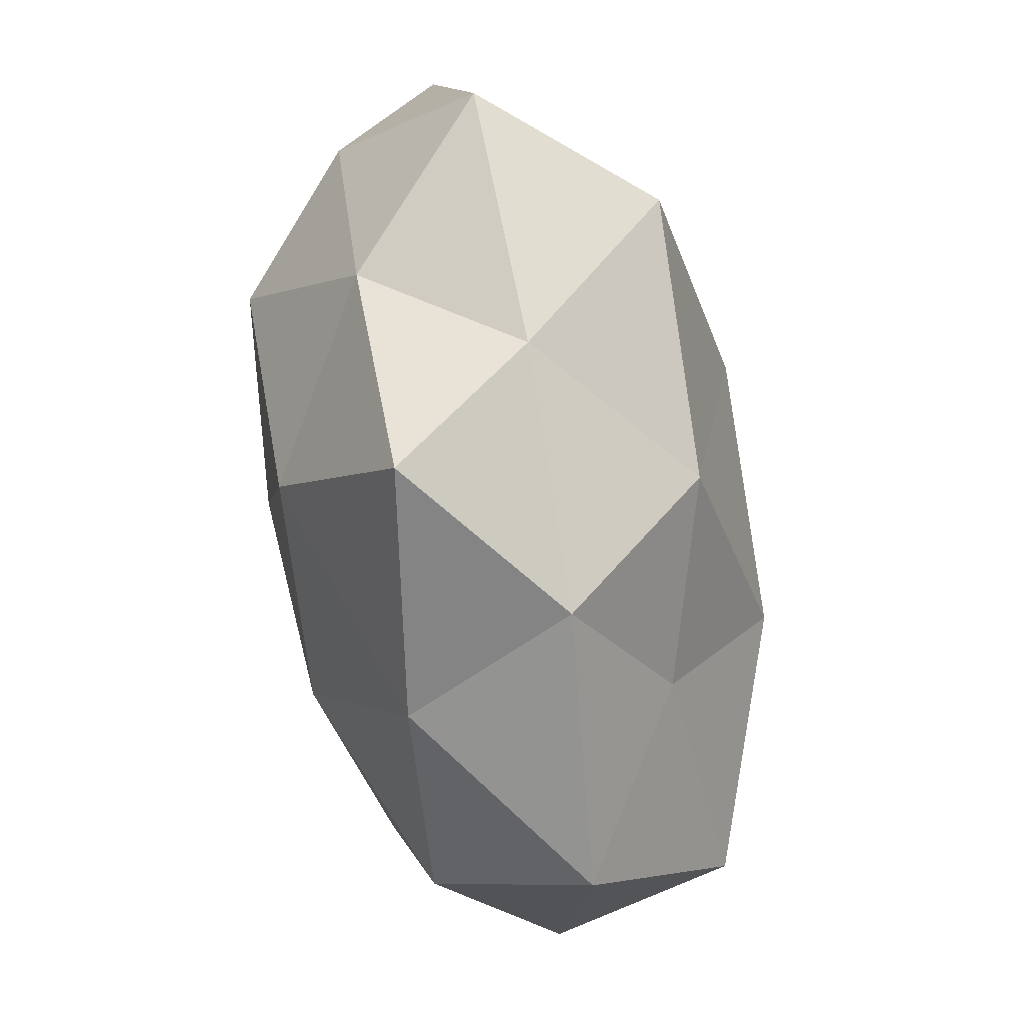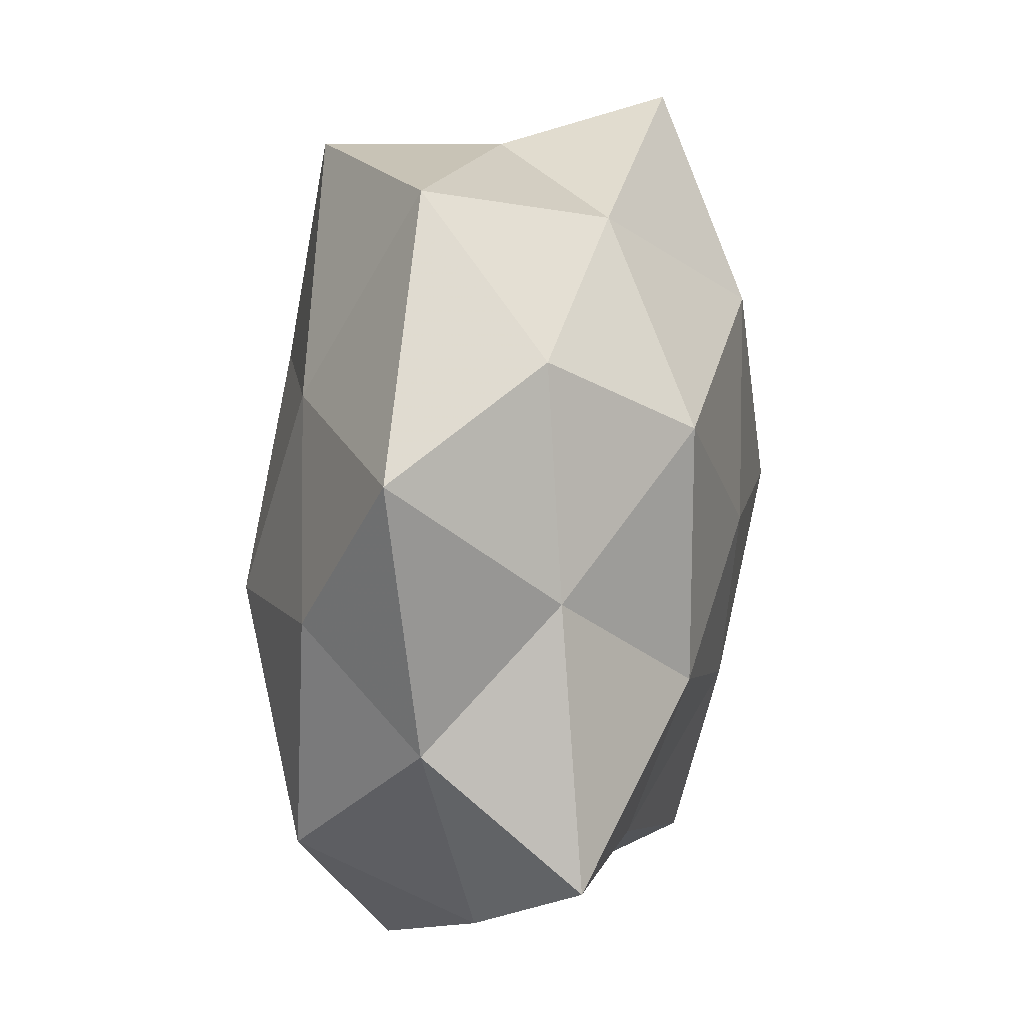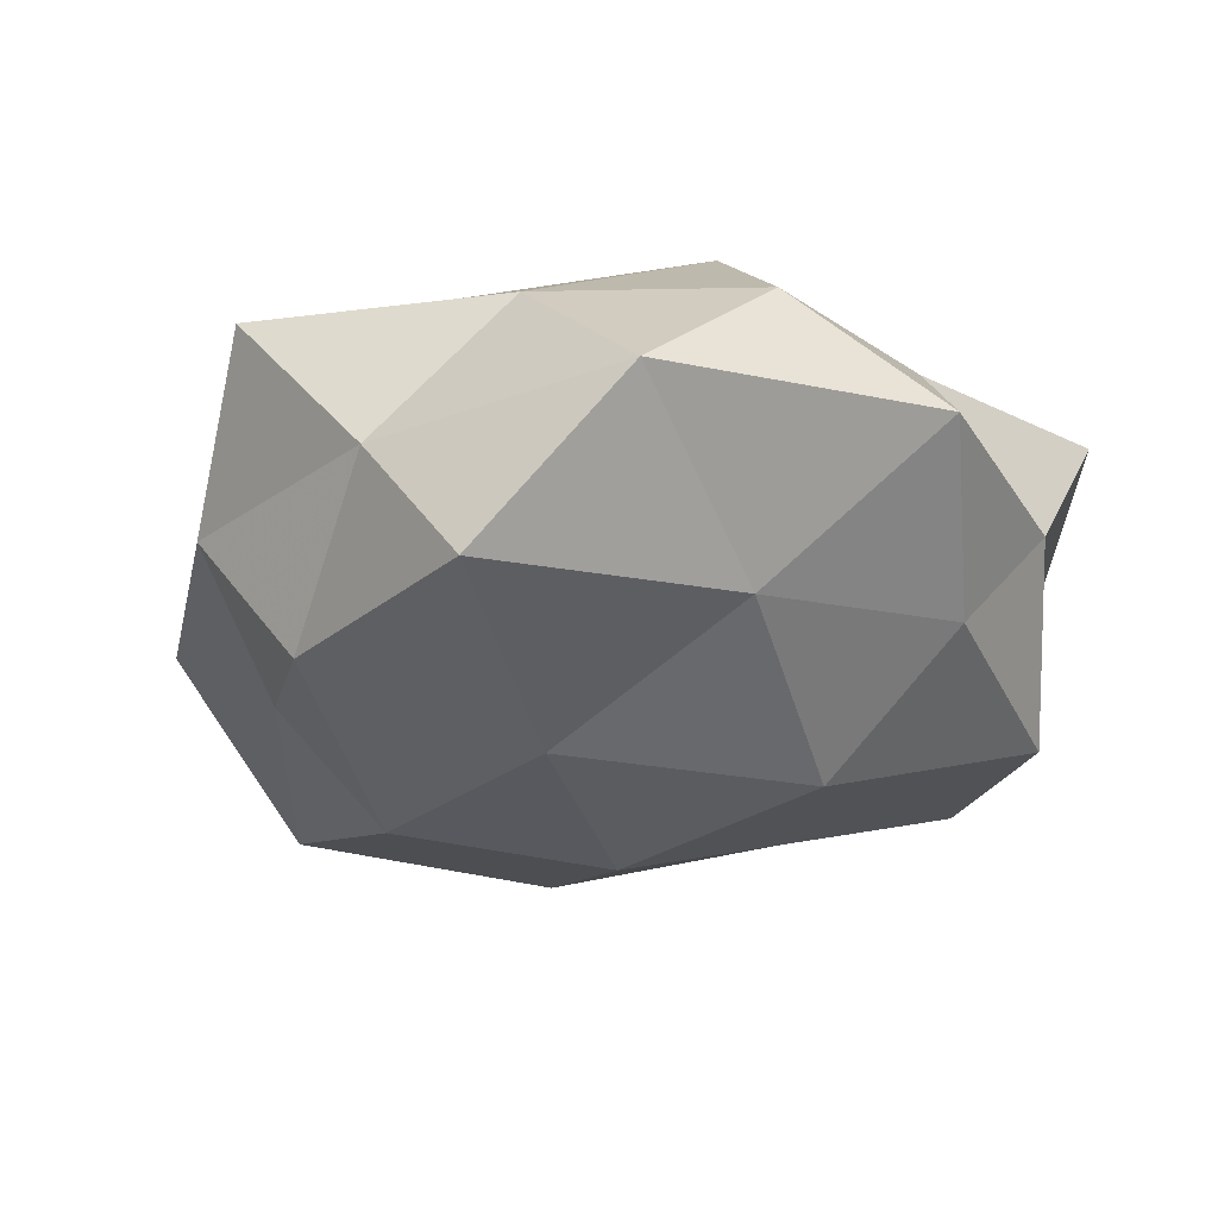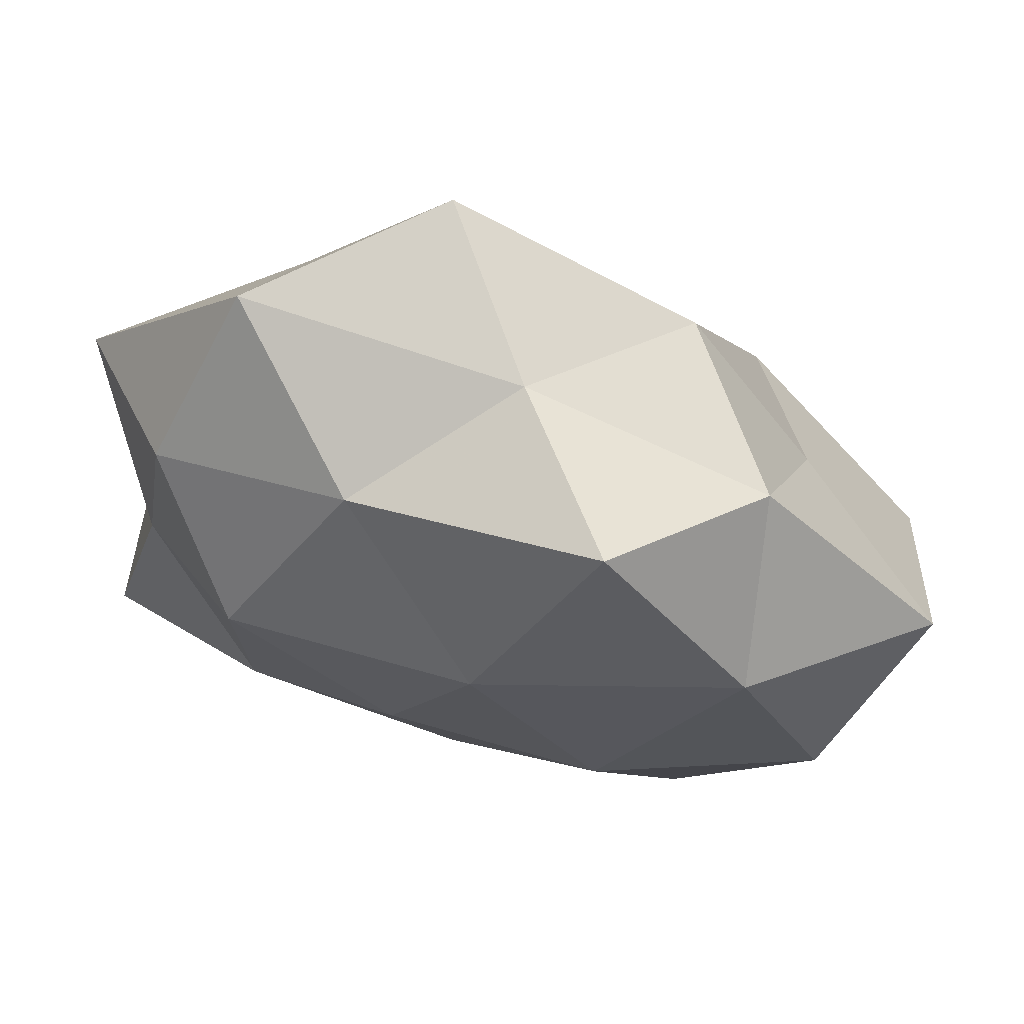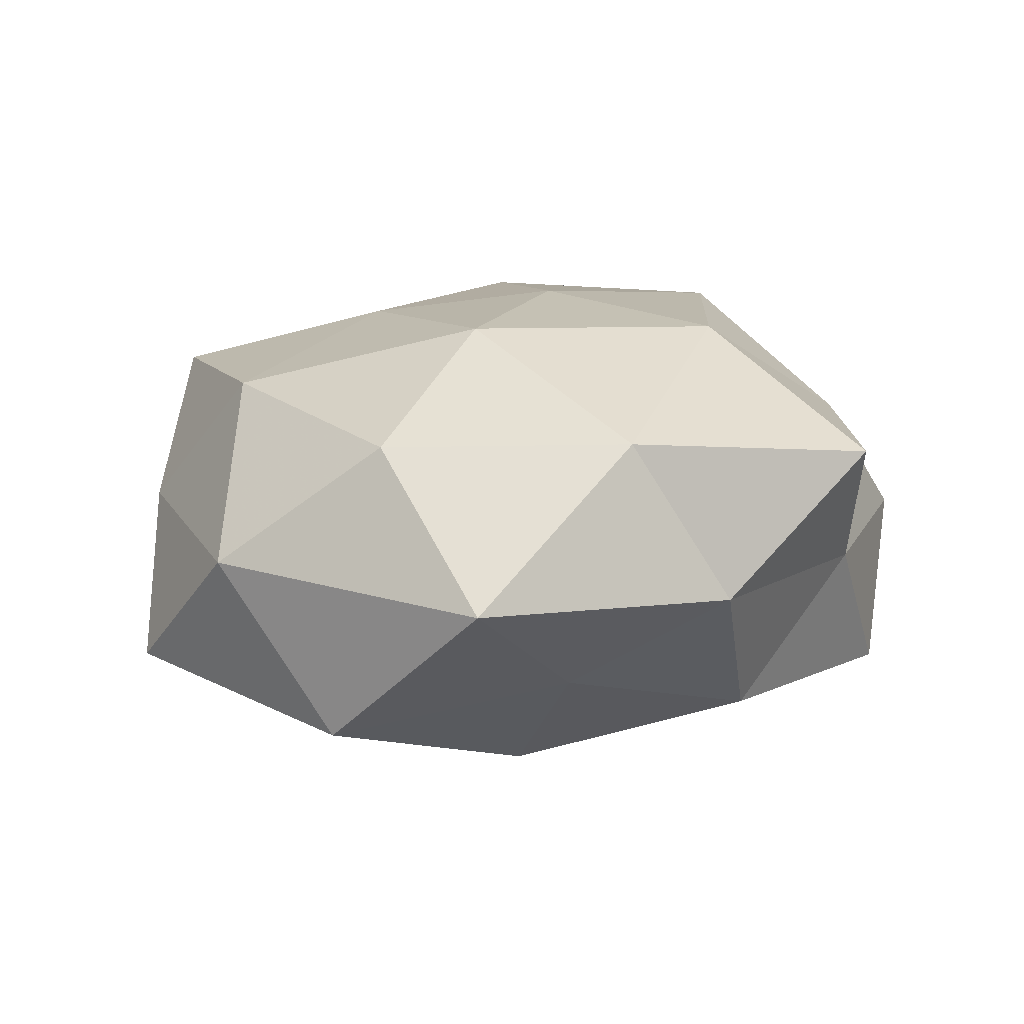
<metadata>
{"format":"obj","ext":"obj","renderer":"f3d","projection":"perspective","resolution":1024,"background":"white","views":[{"elev":65.7,"azim":78.1,"up":"+Y"},{"elev":16.7,"azim":-76.3,"up":"+Y"},{"elev":-28.2,"azim":-147.9,"up":"+Z"},{"elev":74.5,"azim":17.4,"up":"+Y"},{"elev":14.7,"azim":108.8,"up":"+Z"}]}
</metadata>
<code>
v 0.001029 -0.01847 0.02451
v 0.02099 -0.01986 -0.02308
v -0.003973 -0.04691 0.003618
v 0.02904 -0.02483 0.01985
v 0.003218 -0.005746 -0.02979
v -0.03189 -0.03875 0.002392
v 0.0195 0.001584 0.02639
v -0.01671 -0.04877 -0.01239
v -0.01312 0.03866 0.01308
v -0.04654 -0.02665 0.01784
v -0.02284 -0.004062 -0.02688
v -0.04086 -0.001339 -0.01409
v 0.01514 0.04851 0.01382
v -0.05002 0.01721 -0.002
v 0.03256 0.01774 -0.01247
v 0.02928 0.036 -0.001496
v 0.03284 0.0251 0.01677
v -0.03959 0.002655 0.01397
v 0.01631 0.03464 -0.01827
v 0.04391 -0.0009705 0.0169
v -0.01646 -0.03265 0.01689
v 0.008001 -0.04203 0.01819
v -0.03011 0.04368 -0.003417
v 0.02364 0.008567 -0.02599
v -0.02421 0.01834 0.02498
v 0.004435 0.0267 0.0256
v 0.009435 -0.03626 -0.01071
v -0.02885 0.02058 -0.0174
v 0.0237 -0.03958 0.003739
v 0.03901 -0.03402 -0.01232
v -0.006027 -0.0257 -0.02171
v -0.01155 0.04548 -0.01983
v 0.0516 0.01325 0.0006354
v -0.02415 -0.01021 0.025
v 0.04792 -0.0196 0.002882
v 0.0474 -0.005987 -0.01664
v -0.03624 0.02757 0.01159
v -0.003623 0.01883 -0.02738
v -0.04562 -0.01333 0.0002698
v -0.005005 0.002917 0.02738
v 0.00169 0.04417 -0.002716
v -0.03667 -0.02865 -0.01665
f 4 7 1
f 3 6 8
f 16 13 17
f 19 16 15
f 4 20 7
f 7 20 17
f 21 6 3
f 21 10 6
f 22 4 1
f 22 1 21
f 22 21 3
f 5 24 2
f 19 15 24
f 13 9 26
f 7 17 26
f 26 17 13
f 9 25 26
f 3 8 27
f 28 11 12
f 28 12 14
f 28 14 23
f 22 3 29
f 22 29 4
f 3 27 29
f 30 27 2
f 29 27 30
f 2 31 5
f 11 5 31
f 27 31 2
f 27 8 31
f 32 28 23
f 15 16 33
f 16 17 33
f 33 17 20
f 10 34 18
f 1 34 21
f 21 34 10
f 34 25 18
f 4 35 20
f 29 35 4
f 29 30 35
f 20 35 33
f 24 36 2
f 24 15 36
f 2 36 30
f 33 36 15
f 35 30 36
f 35 36 33
f 37 14 18
f 23 37 9
f 23 14 37
f 9 37 25
f 18 25 37
f 38 5 11
f 38 24 5
f 19 24 38
f 38 11 28
f 32 19 38
f 32 38 28
f 6 10 39
f 14 12 39
f 18 39 10
f 14 39 18
f 1 7 40
f 40 7 26
f 26 25 40
f 1 40 34
f 34 40 25
f 41 9 13
f 41 13 16
f 41 16 19
f 23 9 41
f 32 41 19
f 32 23 41
f 8 6 42
f 12 11 42
f 42 31 8
f 11 31 42
f 6 39 42
f 42 39 12

</code>
